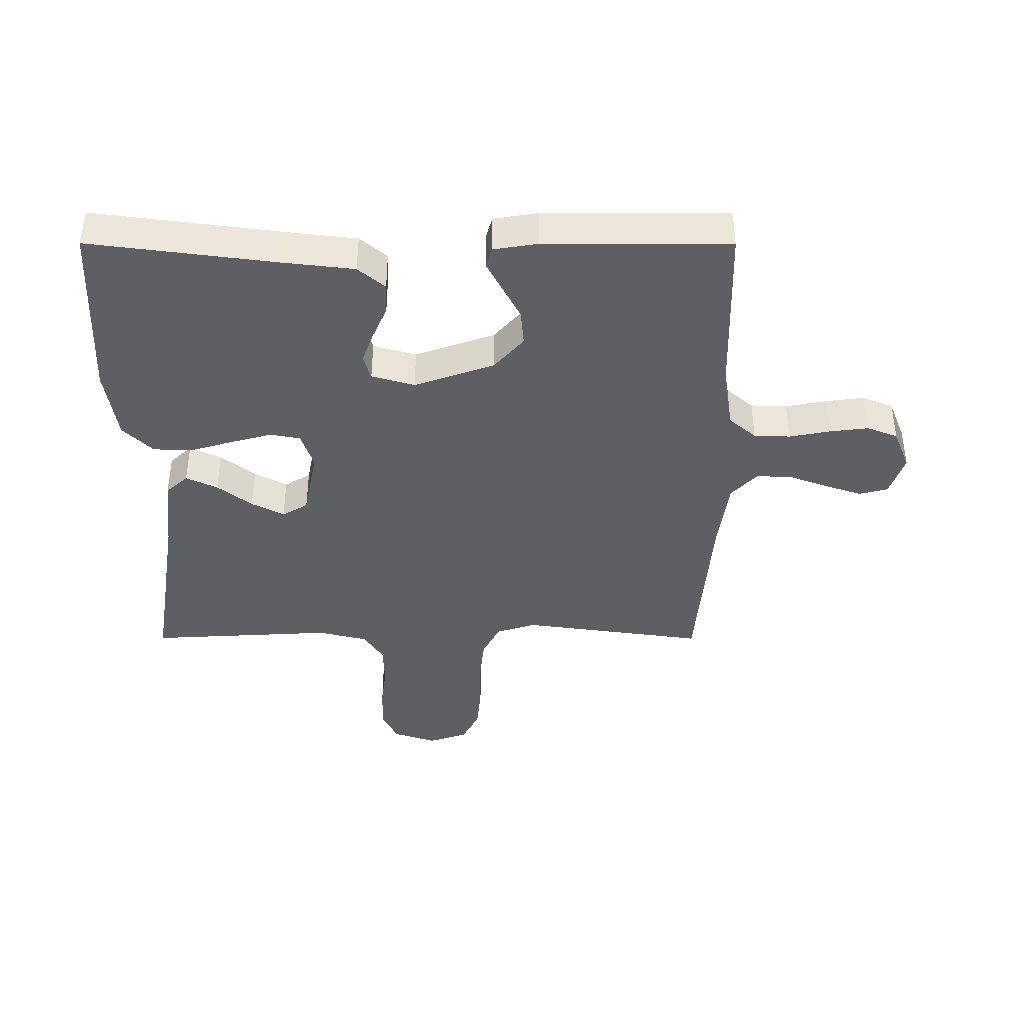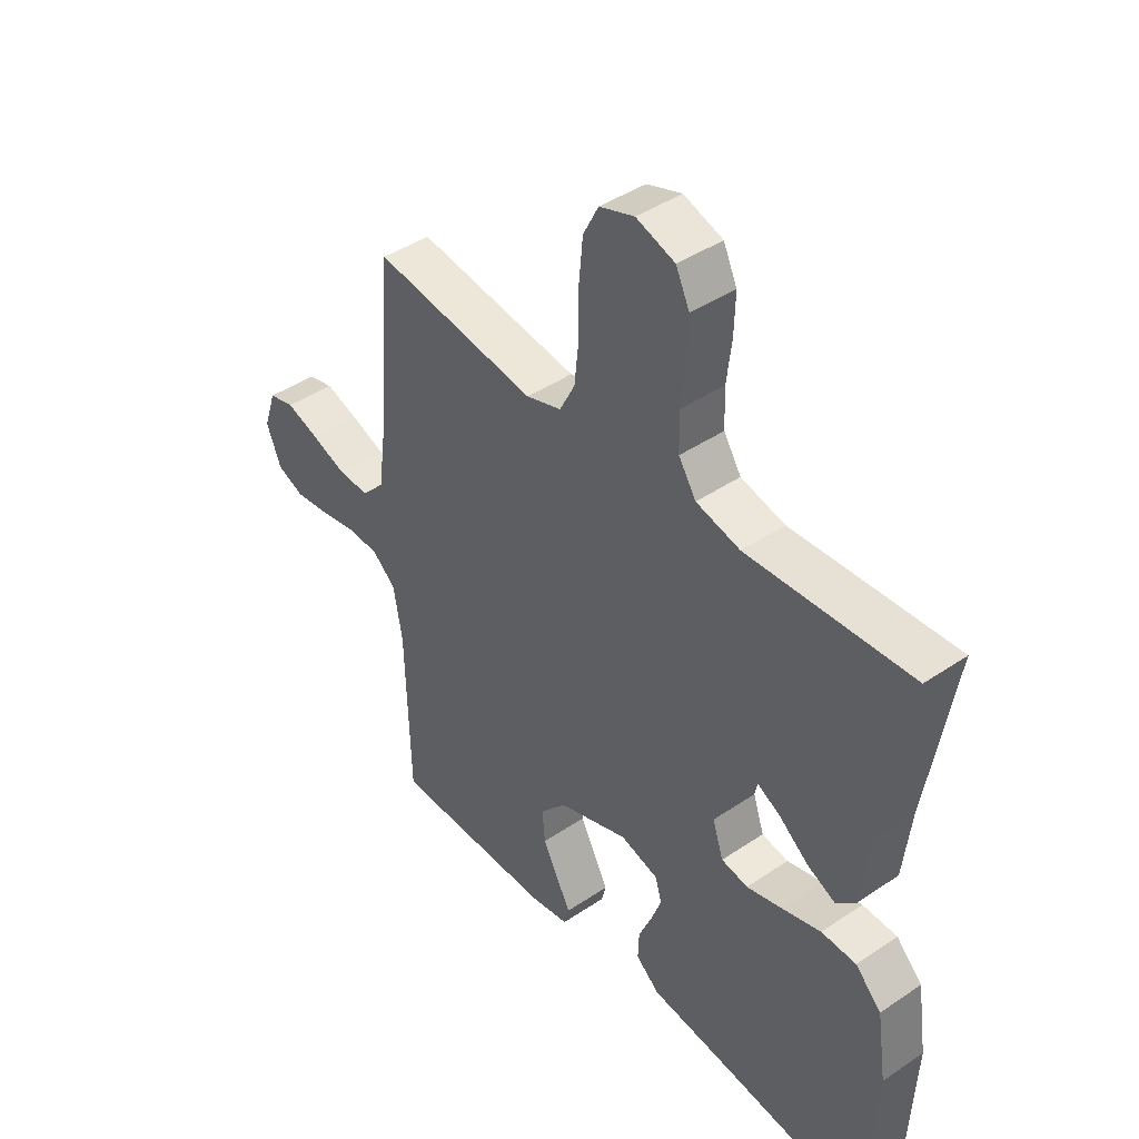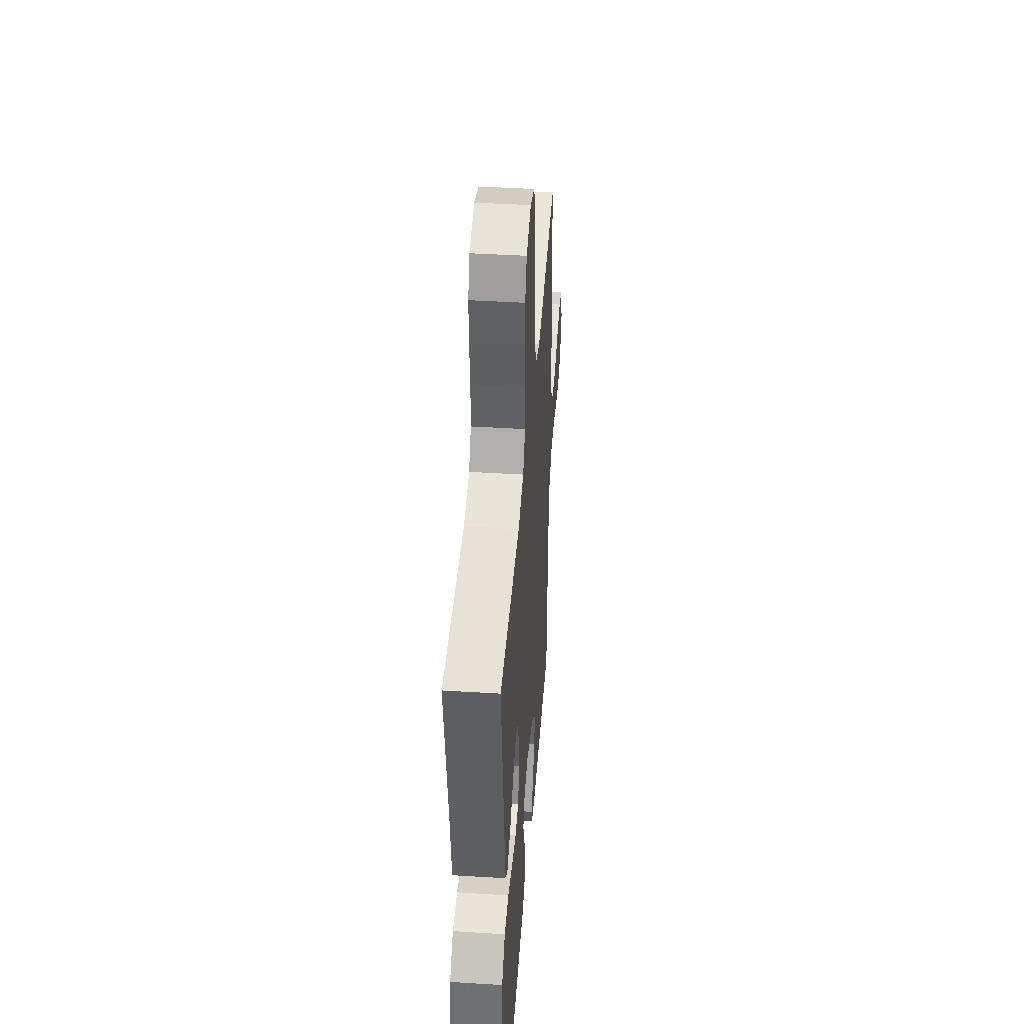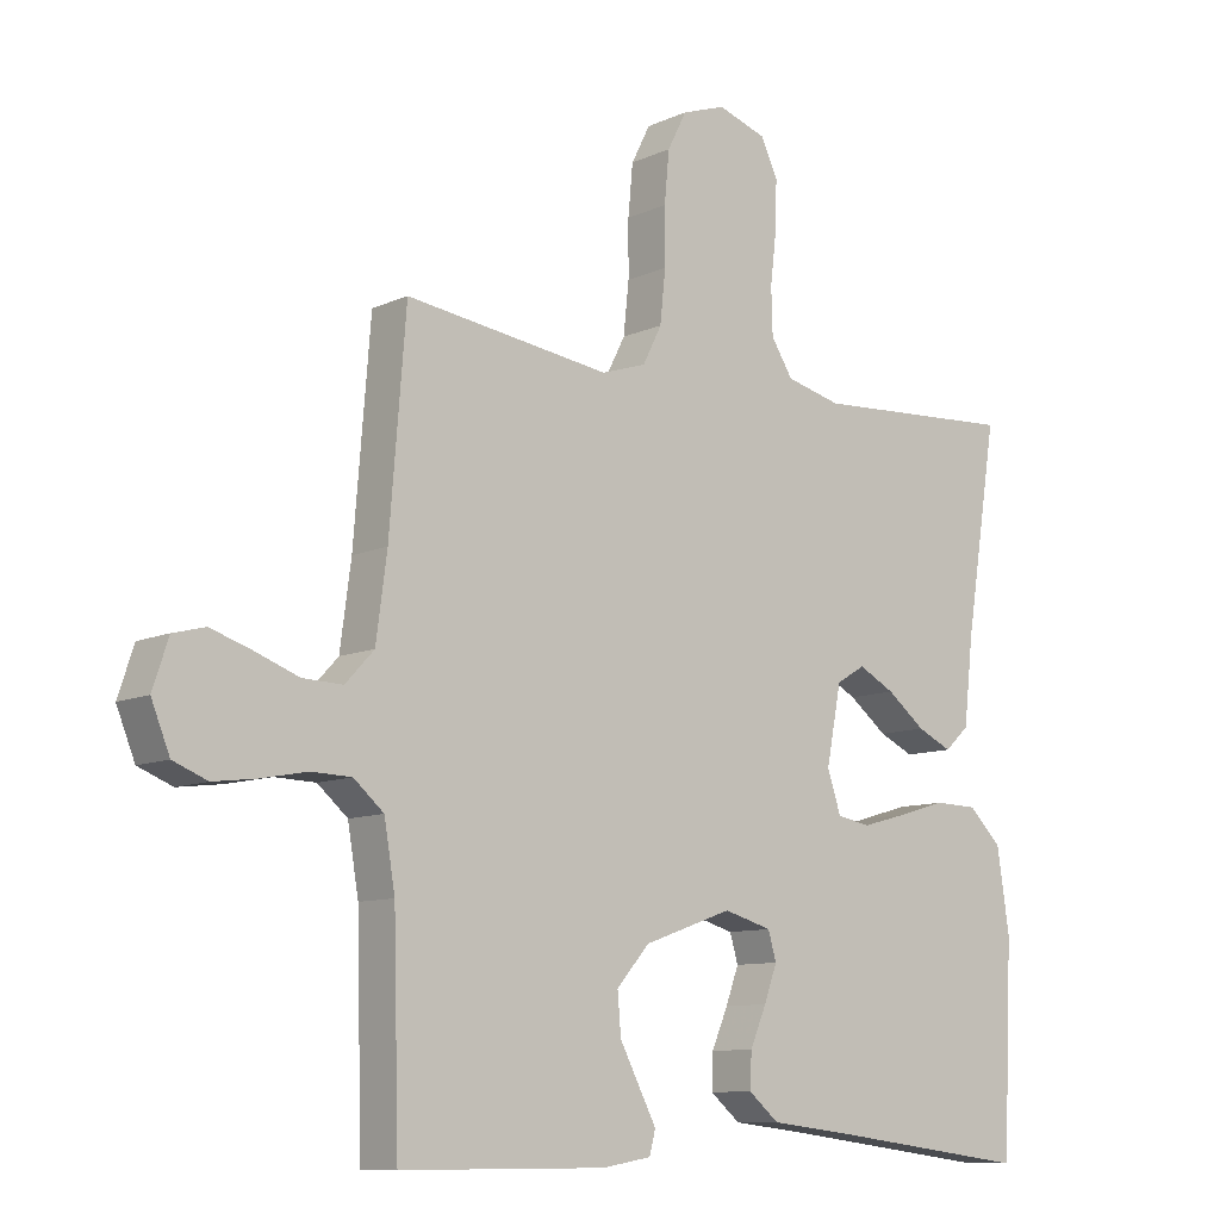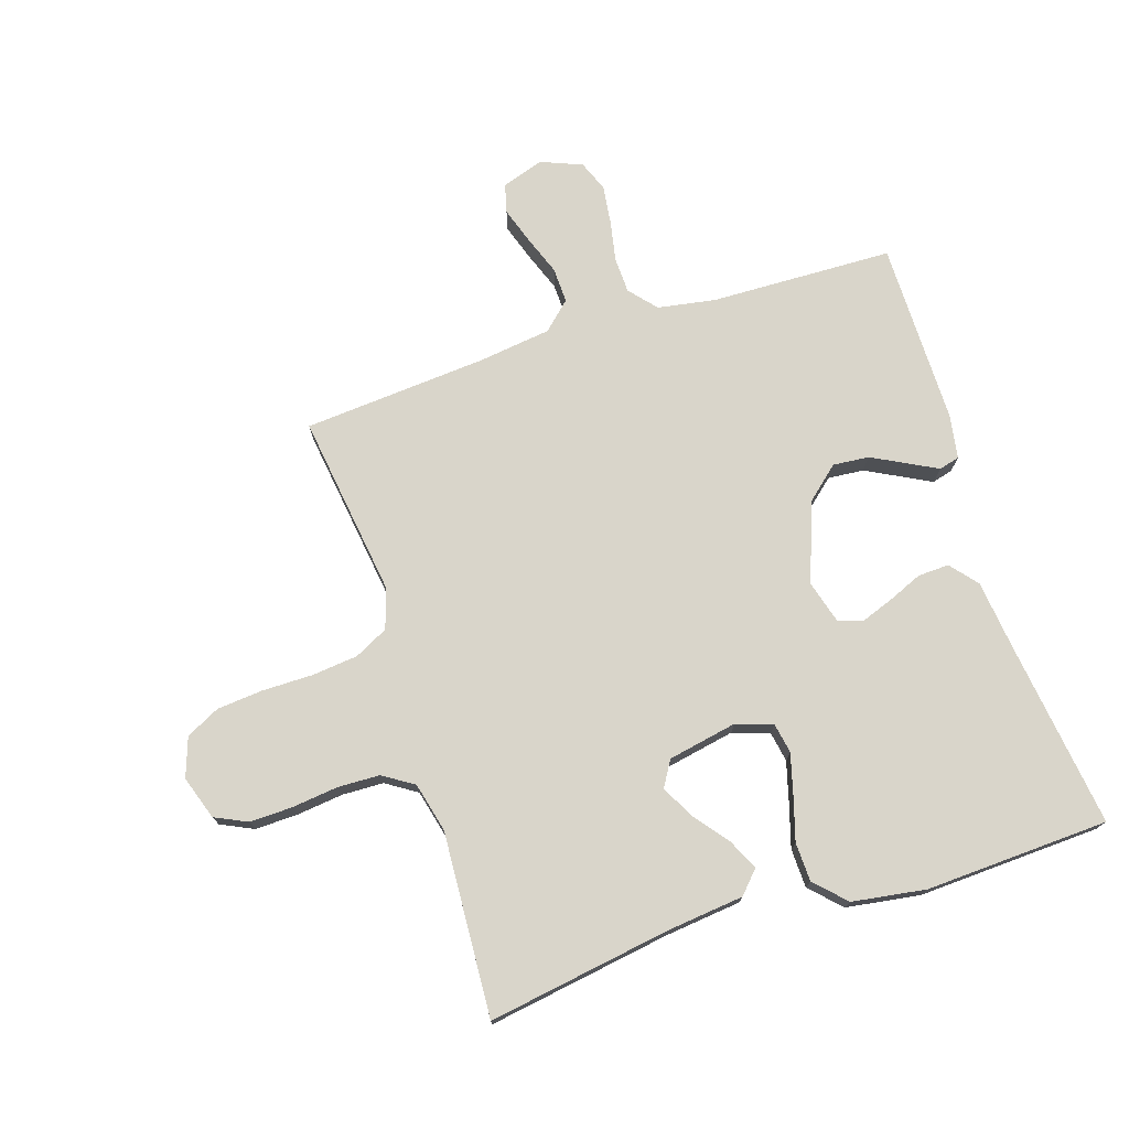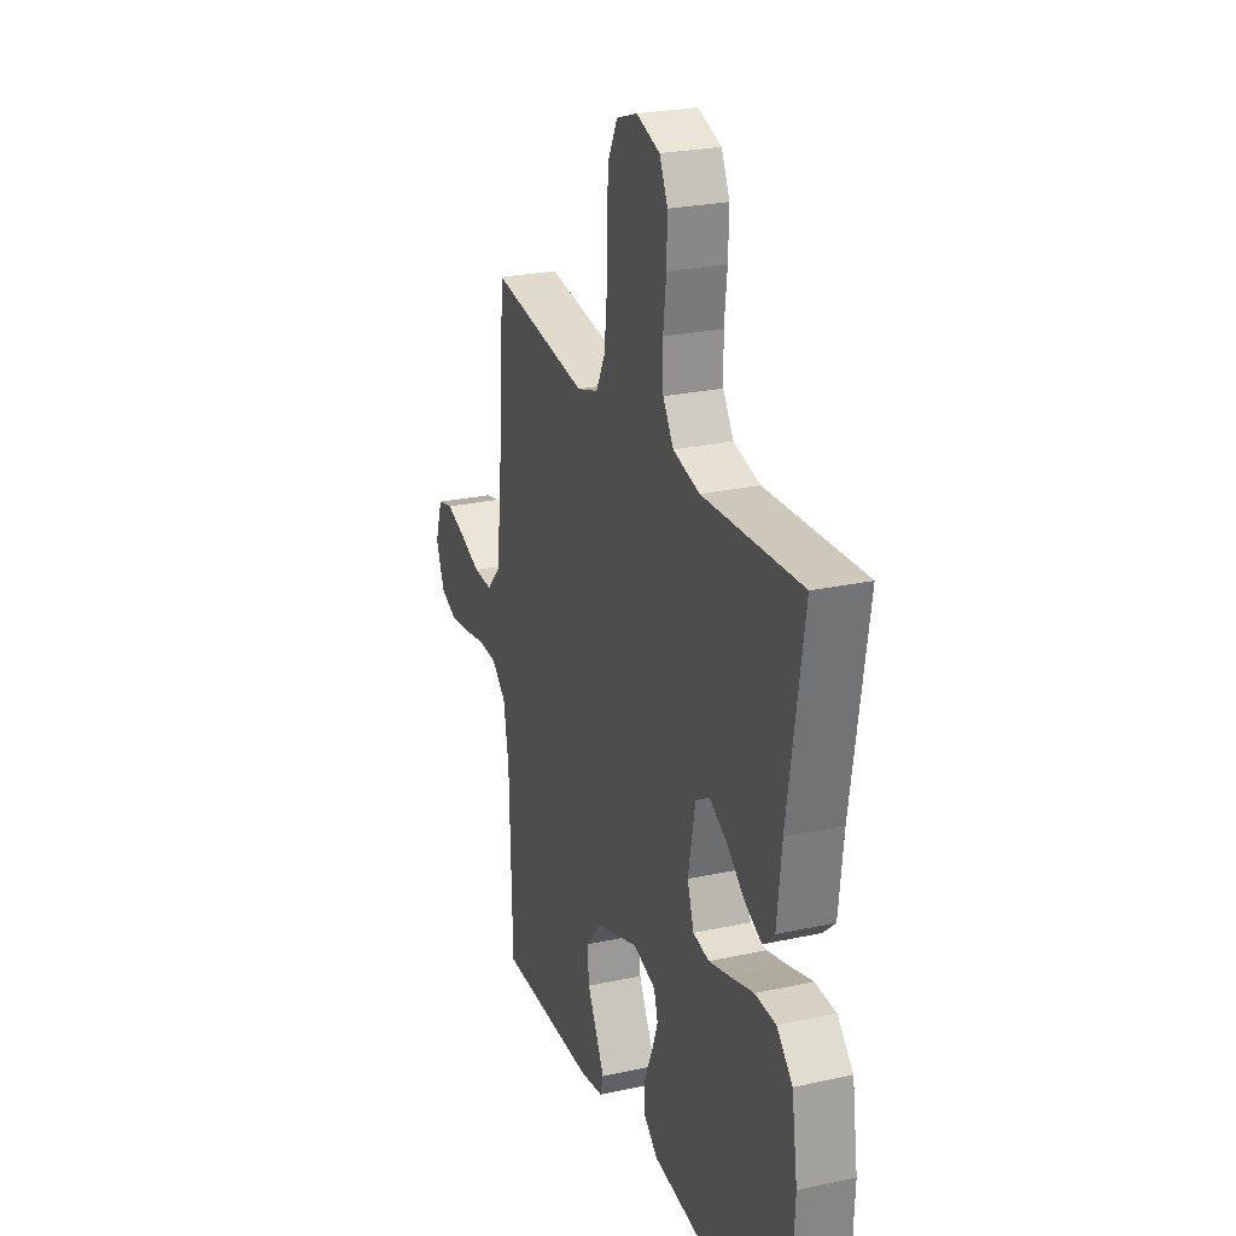
<metadata>
{"format":"obj","ext":"obj","renderer":"f3d","projection":"perspective","resolution":1024,"background":"white","views":[{"elev":-40.4,"azim":179.9,"up":"+Y"},{"elev":42.9,"azim":51.2,"up":"+Z"},{"elev":43.3,"azim":94.2,"up":"+Z"},{"elev":-9.8,"azim":-40.6,"up":"+Z"},{"elev":74.4,"azim":72.3,"up":"+Y"},{"elev":25.2,"azim":70.6,"up":"+Z"}]}
</metadata>
<code>
v 0.5 0.07 0.5
v 0.452 0.07 0.2
v 0.438 0.07 0.075
v 0.402 0.07 0.042
v 0.351 0.07 0.066
v 0.295 0.07 0.11
v 0.242 0.07 0.138
v 0.2 0.07 0.113
v 0.178 0.07 0
v 0.198 0.07 -0.06
v 0.247 0.07 -0.069
v 0.313 0.07 -0.051
v 0.384 0.07 -0.03
v 0.448 0.07 -0.032
v 0.496 0.07 -0.08
v 0.514 0.07 -0.2
v 0.5 0.07 -0.5
v 0.2 0.07 -0.461
v 0.081 0.07 -0.447
v 0.037 0.07 -0.41
v 0.039 0.07 -0.359
v 0.063 0.07 -0.303
v 0.082 0.07 -0.251
v 0.07 0.07 -0.21
v 0 0.07 -0.19
v -0.13 0.07 -0.236
v -0.178 0.07 -0.291
v -0.173 0.07 -0.35
v -0.144 0.07 -0.406
v -0.119 0.07 -0.454
v -0.128 0.07 -0.488
v -0.2 0.07 -0.5
v -0.5 0.07 -0.5
v -0.508 0.07 -0.2
v -0.524 0.07 -0.106
v -0.568 0.07 -0.068
v -0.627 0.07 -0.066
v -0.694 0.07 -0.079
v -0.757 0.07 -0.087
v -0.807 0.07 -0.067
v -0.834 0.07 0
v -0.811 0.07 0.069
v -0.764 0.07 0.081
v -0.704 0.07 0.061
v -0.64 0.07 0.037
v -0.582 0.07 0.035
v -0.54 0.07 0.08
v -0.524 0.07 0.2
v -0.5 0.07 0.5
v -0.2 0.07 0.458
v -0.135 0.07 0.479
v -0.107 0.07 0.534
v -0.099 0.07 0.61
v -0.099 0.07 0.692
v -0.092 0.07 0.767
v -0.064 0.07 0.822
v 0 0.07 0.844
v 0.071 0.07 0.82
v 0.096 0.07 0.767
v 0.094 0.07 0.697
v 0.085 0.07 0.621
v 0.087 0.07 0.553
v 0.119 0.07 0.503
v 0.2 0.07 0.483
v 0.5 0 0.5
v 0.452 0 0.2
v 0.438 0 0.075
v 0.402 0 0.042
v 0.351 0 0.066
v 0.295 0 0.11
v 0.242 0 0.138
v 0.2 0 0.113
v 0.178 0 0
v 0.198 0 -0.06
v 0.247 0 -0.069
v 0.313 0 -0.051
v 0.384 0 -0.03
v 0.448 0 -0.032
v 0.496 0 -0.08
v 0.514 0 -0.2
v 0.5 0 -0.5
v 0.2 0 -0.461
v 0.081 0 -0.447
v 0.037 0 -0.41
v 0.039 0 -0.359
v 0.063 0 -0.303
v 0.082 0 -0.251
v 0.07 0 -0.21
v 0 0 -0.19
v -0.13 0 -0.236
v -0.178 0 -0.291
v -0.173 0 -0.35
v -0.144 0 -0.406
v -0.119 0 -0.454
v -0.128 0 -0.488
v -0.2 0 -0.5
v -0.5 0 -0.5
v -0.508 0 -0.2
v -0.524 0 -0.106
v -0.568 0 -0.068
v -0.627 0 -0.066
v -0.694 0 -0.079
v -0.757 0 -0.087
v -0.807 0 -0.067
v -0.834 0 0
v -0.811 0 0.069
v -0.764 0 0.081
v -0.704 0 0.061
v -0.64 0 0.037
v -0.582 0 0.035
v -0.54 0 0.08
v -0.524 0 0.2
v -0.5 0 0.5
v -0.2 0 0.458
v -0.135 0 0.479
v -0.107 0 0.534
v -0.099 0 0.61
v -0.099 0 0.692
v -0.092 0 0.767
v -0.064 0 0.822
v 0 0 0.844
v 0.071 0 0.82
v 0.096 0 0.767
v 0.094 0 0.697
v 0.085 0 0.621
v 0.087 0 0.553
v 0.119 0 0.503
v 0.2 0 0.483
f 58 59 60 61
f 58 61 62
f 57 58 62
f 56 57 62
f 53 54 55 56
f 52 53 56 62
f 51 52 62 63
f 48 49 50
f 47 48 50 51
f 46 47 51 63
f 42 43 44 45
f 40 41 42 45
f 40 45 46
f 37 38 39 40
f 37 40 46
f 36 37 46 63
f 31 32 33 34
f 29 30 31 34
f 28 29 34 35
f 27 28 35 36
f 19 20 21 22
f 18 19 22 23
f 17 18 23 24
f 15 16 17 24
f 12 13 14 15
f 11 12 15 24
f 3 4 5 6
f 2 3 6 7
f 64 1 2 7
f 63 64 7 8
f 26 27 36 63
f 25 26 63 8
f 10 11 24 25
f 9 10 25
f 8 9 25
f 125 124 123 122
f 126 125 122
f 126 122 121
f 126 121 120
f 120 119 118 117
f 126 120 117 116
f 127 126 116 115
f 114 113 112
f 115 114 112 111
f 127 115 111 110
f 109 108 107 106
f 109 106 105 104
f 110 109 104
f 104 103 102 101
f 110 104 101
f 127 110 101 100
f 98 97 96 95
f 98 95 94 93
f 99 98 93 92
f 100 99 92 91
f 86 85 84 83
f 87 86 83 82
f 88 87 82 81
f 88 81 80 79
f 79 78 77 76
f 88 79 76 75
f 70 69 68 67
f 71 70 67 66
f 71 66 65 128
f 72 71 128 127
f 127 100 91 90
f 72 127 90 89
f 89 88 75 74
f 89 74 73
f 89 73 72
f 1 65 66 2
f 2 66 67 3
f 3 67 68 4
f 4 68 69 5
f 5 69 70 6
f 6 70 71 7
f 7 71 72 8
f 8 72 73 9
f 9 73 74 10
f 10 74 75 11
f 11 75 76 12
f 12 76 77 13
f 13 77 78 14
f 14 78 79 15
f 15 79 80 16
f 16 80 81 17
f 17 81 82 18
f 18 82 83 19
f 19 83 84 20
f 20 84 85 21
f 21 85 86 22
f 22 86 87 23
f 23 87 88 24
f 24 88 89 25
f 25 89 90 26
f 26 90 91 27
f 27 91 92 28
f 28 92 93 29
f 29 93 94 30
f 30 94 95 31
f 31 95 96 32
f 32 96 97 33
f 33 97 98 34
f 34 98 99 35
f 35 99 100 36
f 36 100 101 37
f 37 101 102 38
f 38 102 103 39
f 39 103 104 40
f 40 104 105 41
f 41 105 106 42
f 42 106 107 43
f 43 107 108 44
f 44 108 109 45
f 45 109 110 46
f 46 110 111 47
f 47 111 112 48
f 48 112 113 49
f 49 113 114 50
f 50 114 115 51
f 51 115 116 52
f 52 116 117 53
f 53 117 118 54
f 54 118 119 55
f 55 119 120 56
f 56 120 121 57
f 57 121 122 58
f 58 122 123 59
f 59 123 124 60
f 60 124 125 61
f 61 125 126 62
f 62 126 127 63
f 63 127 128 64
f 64 128 65 1

</code>
